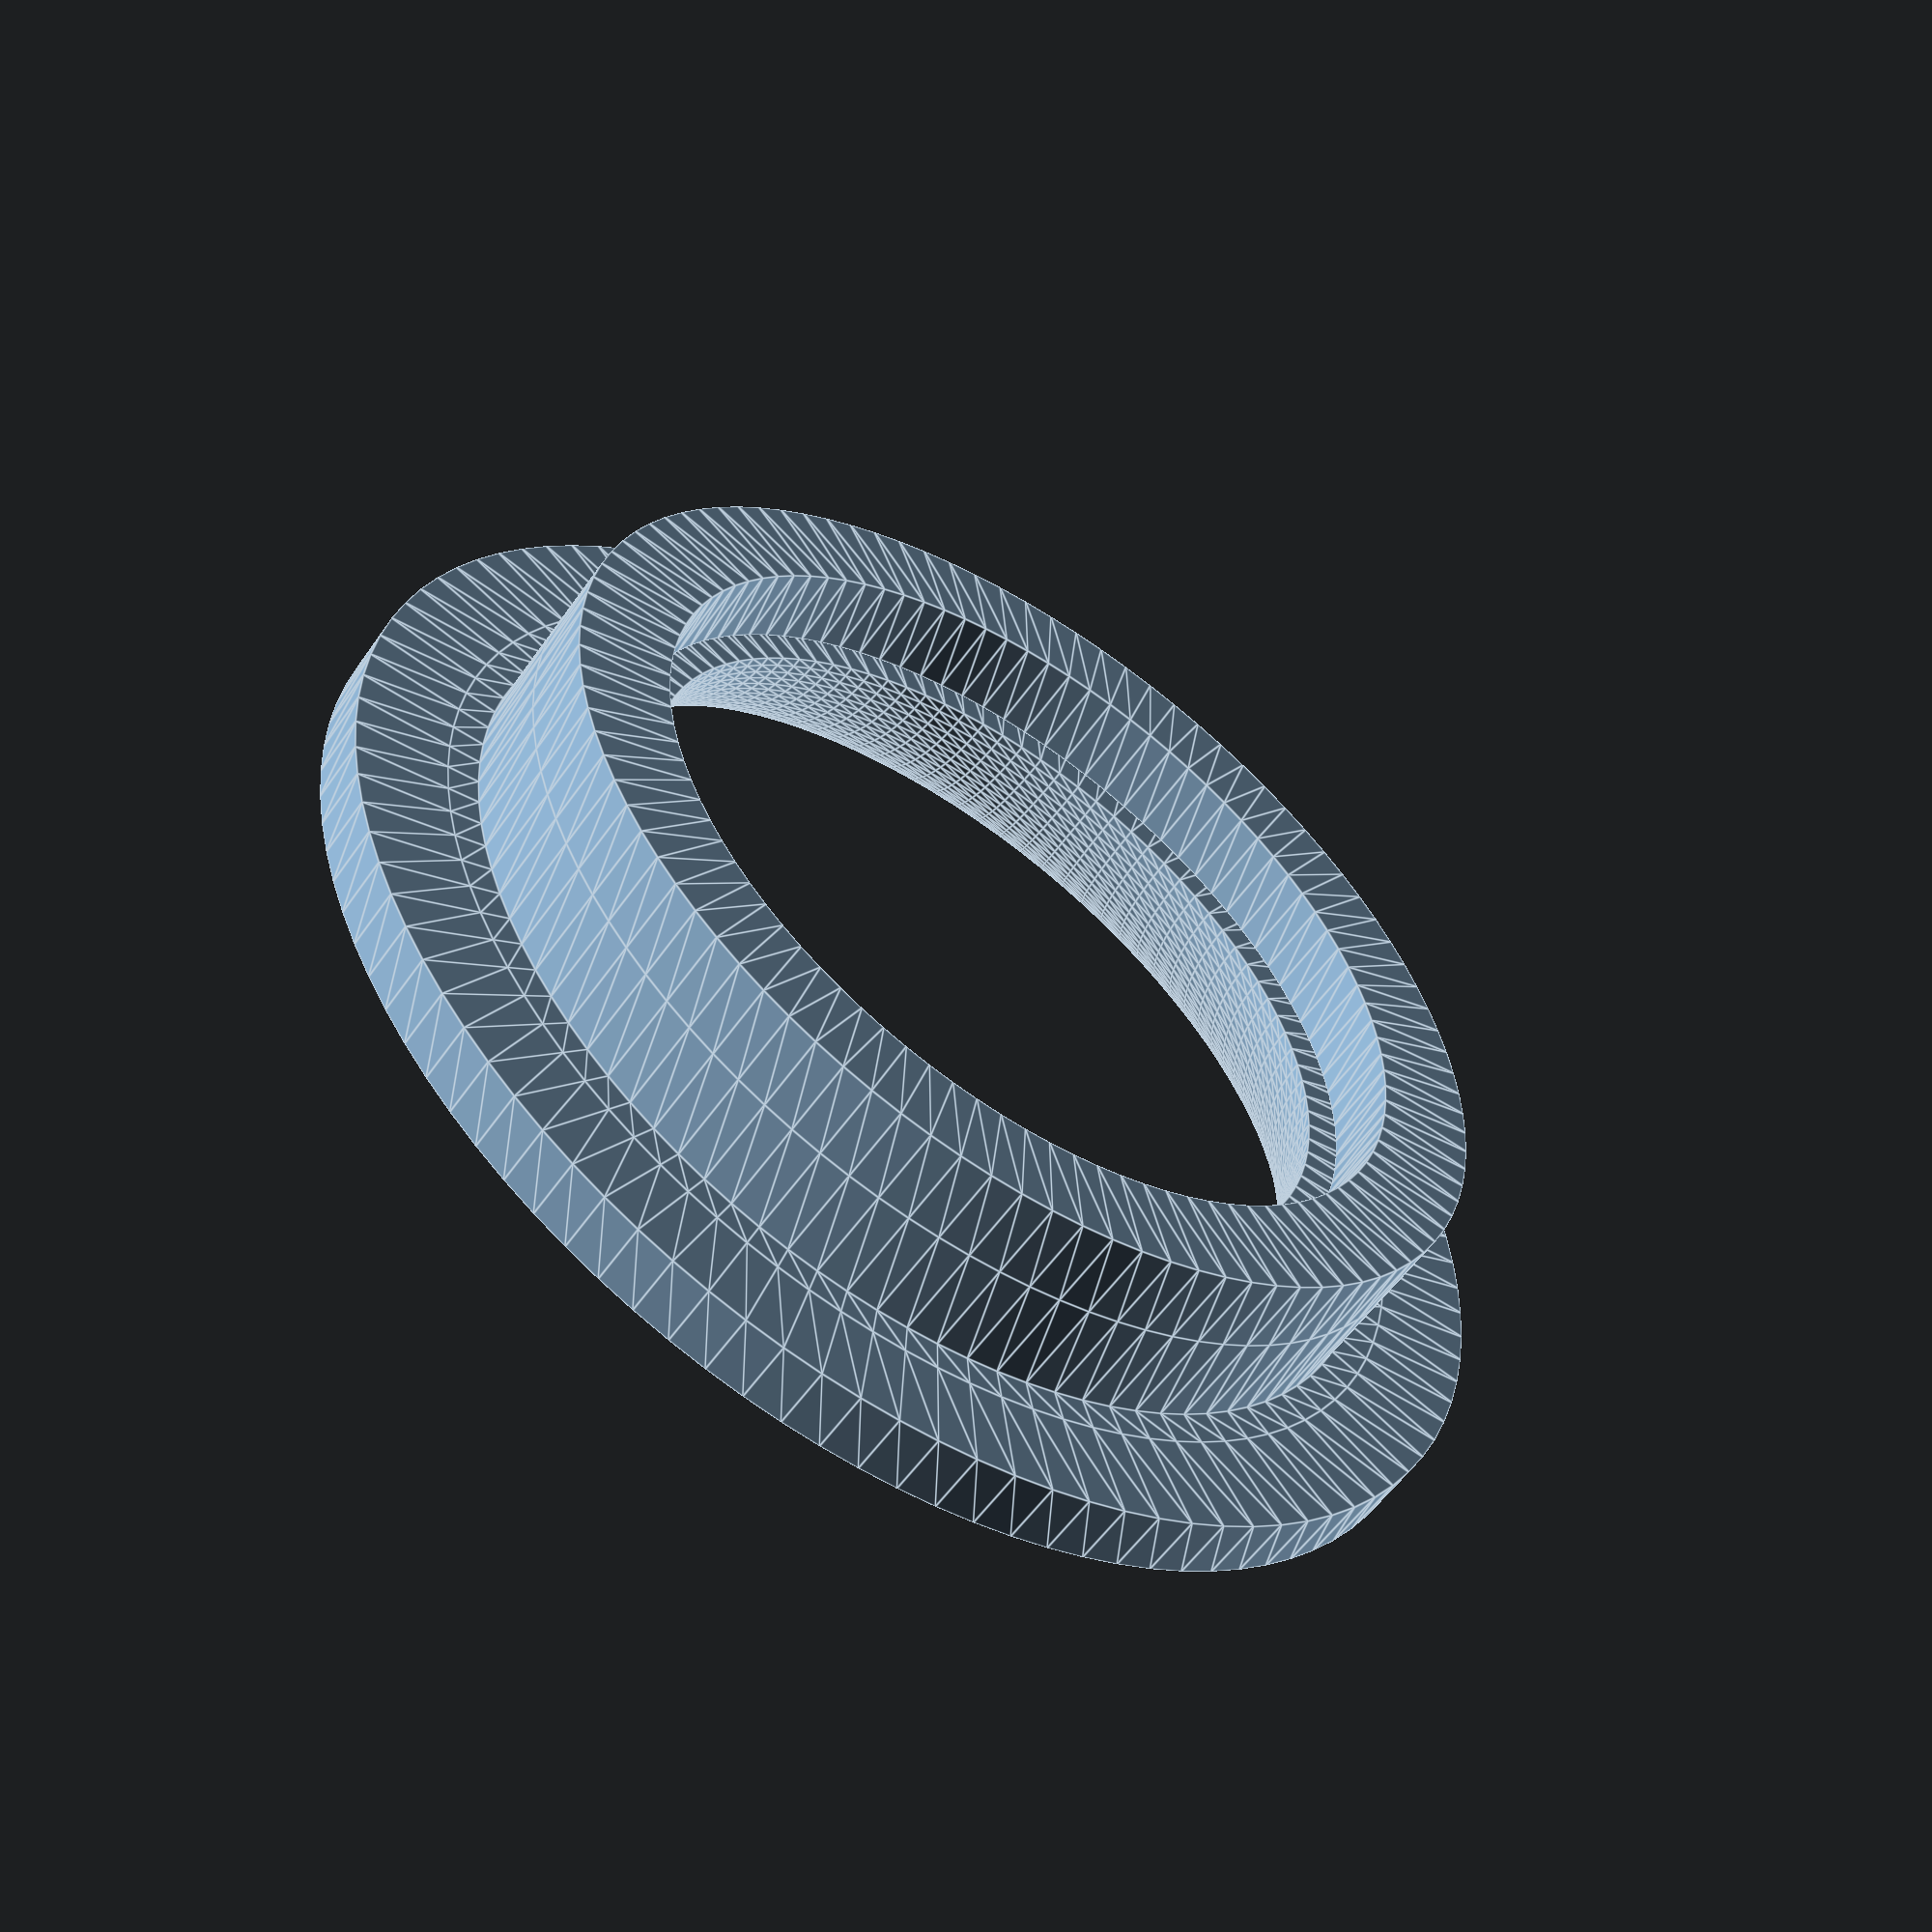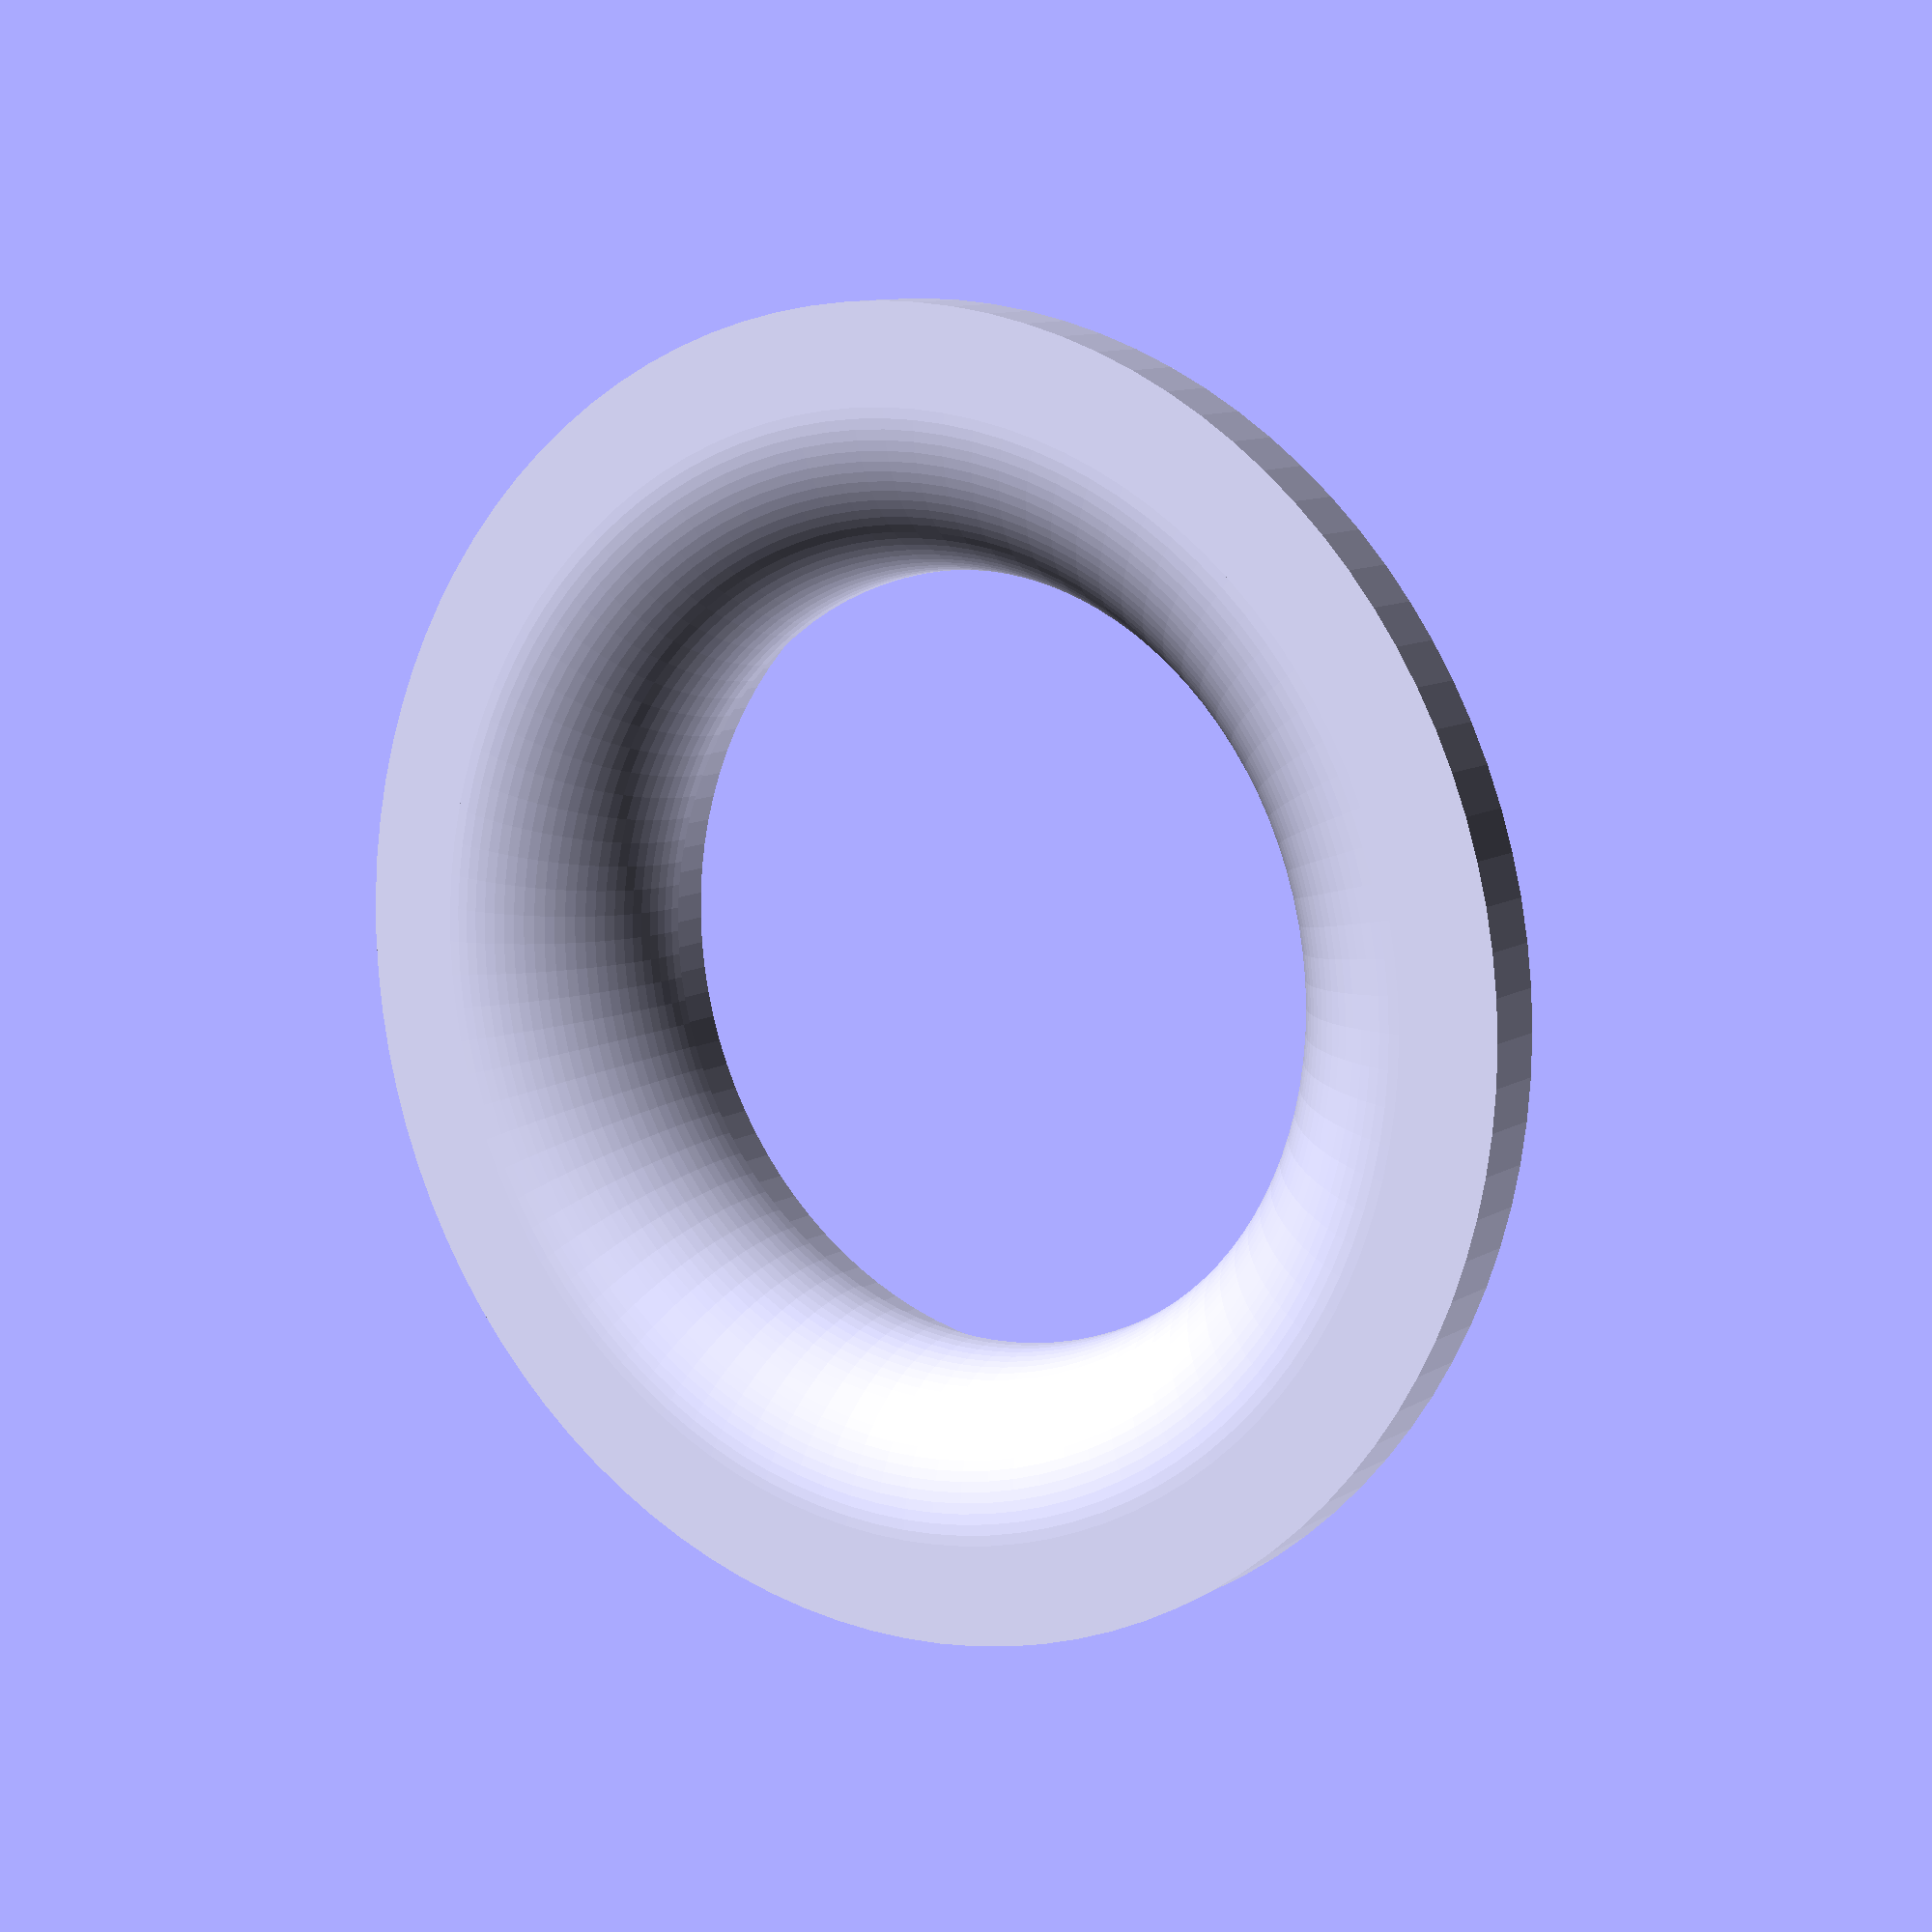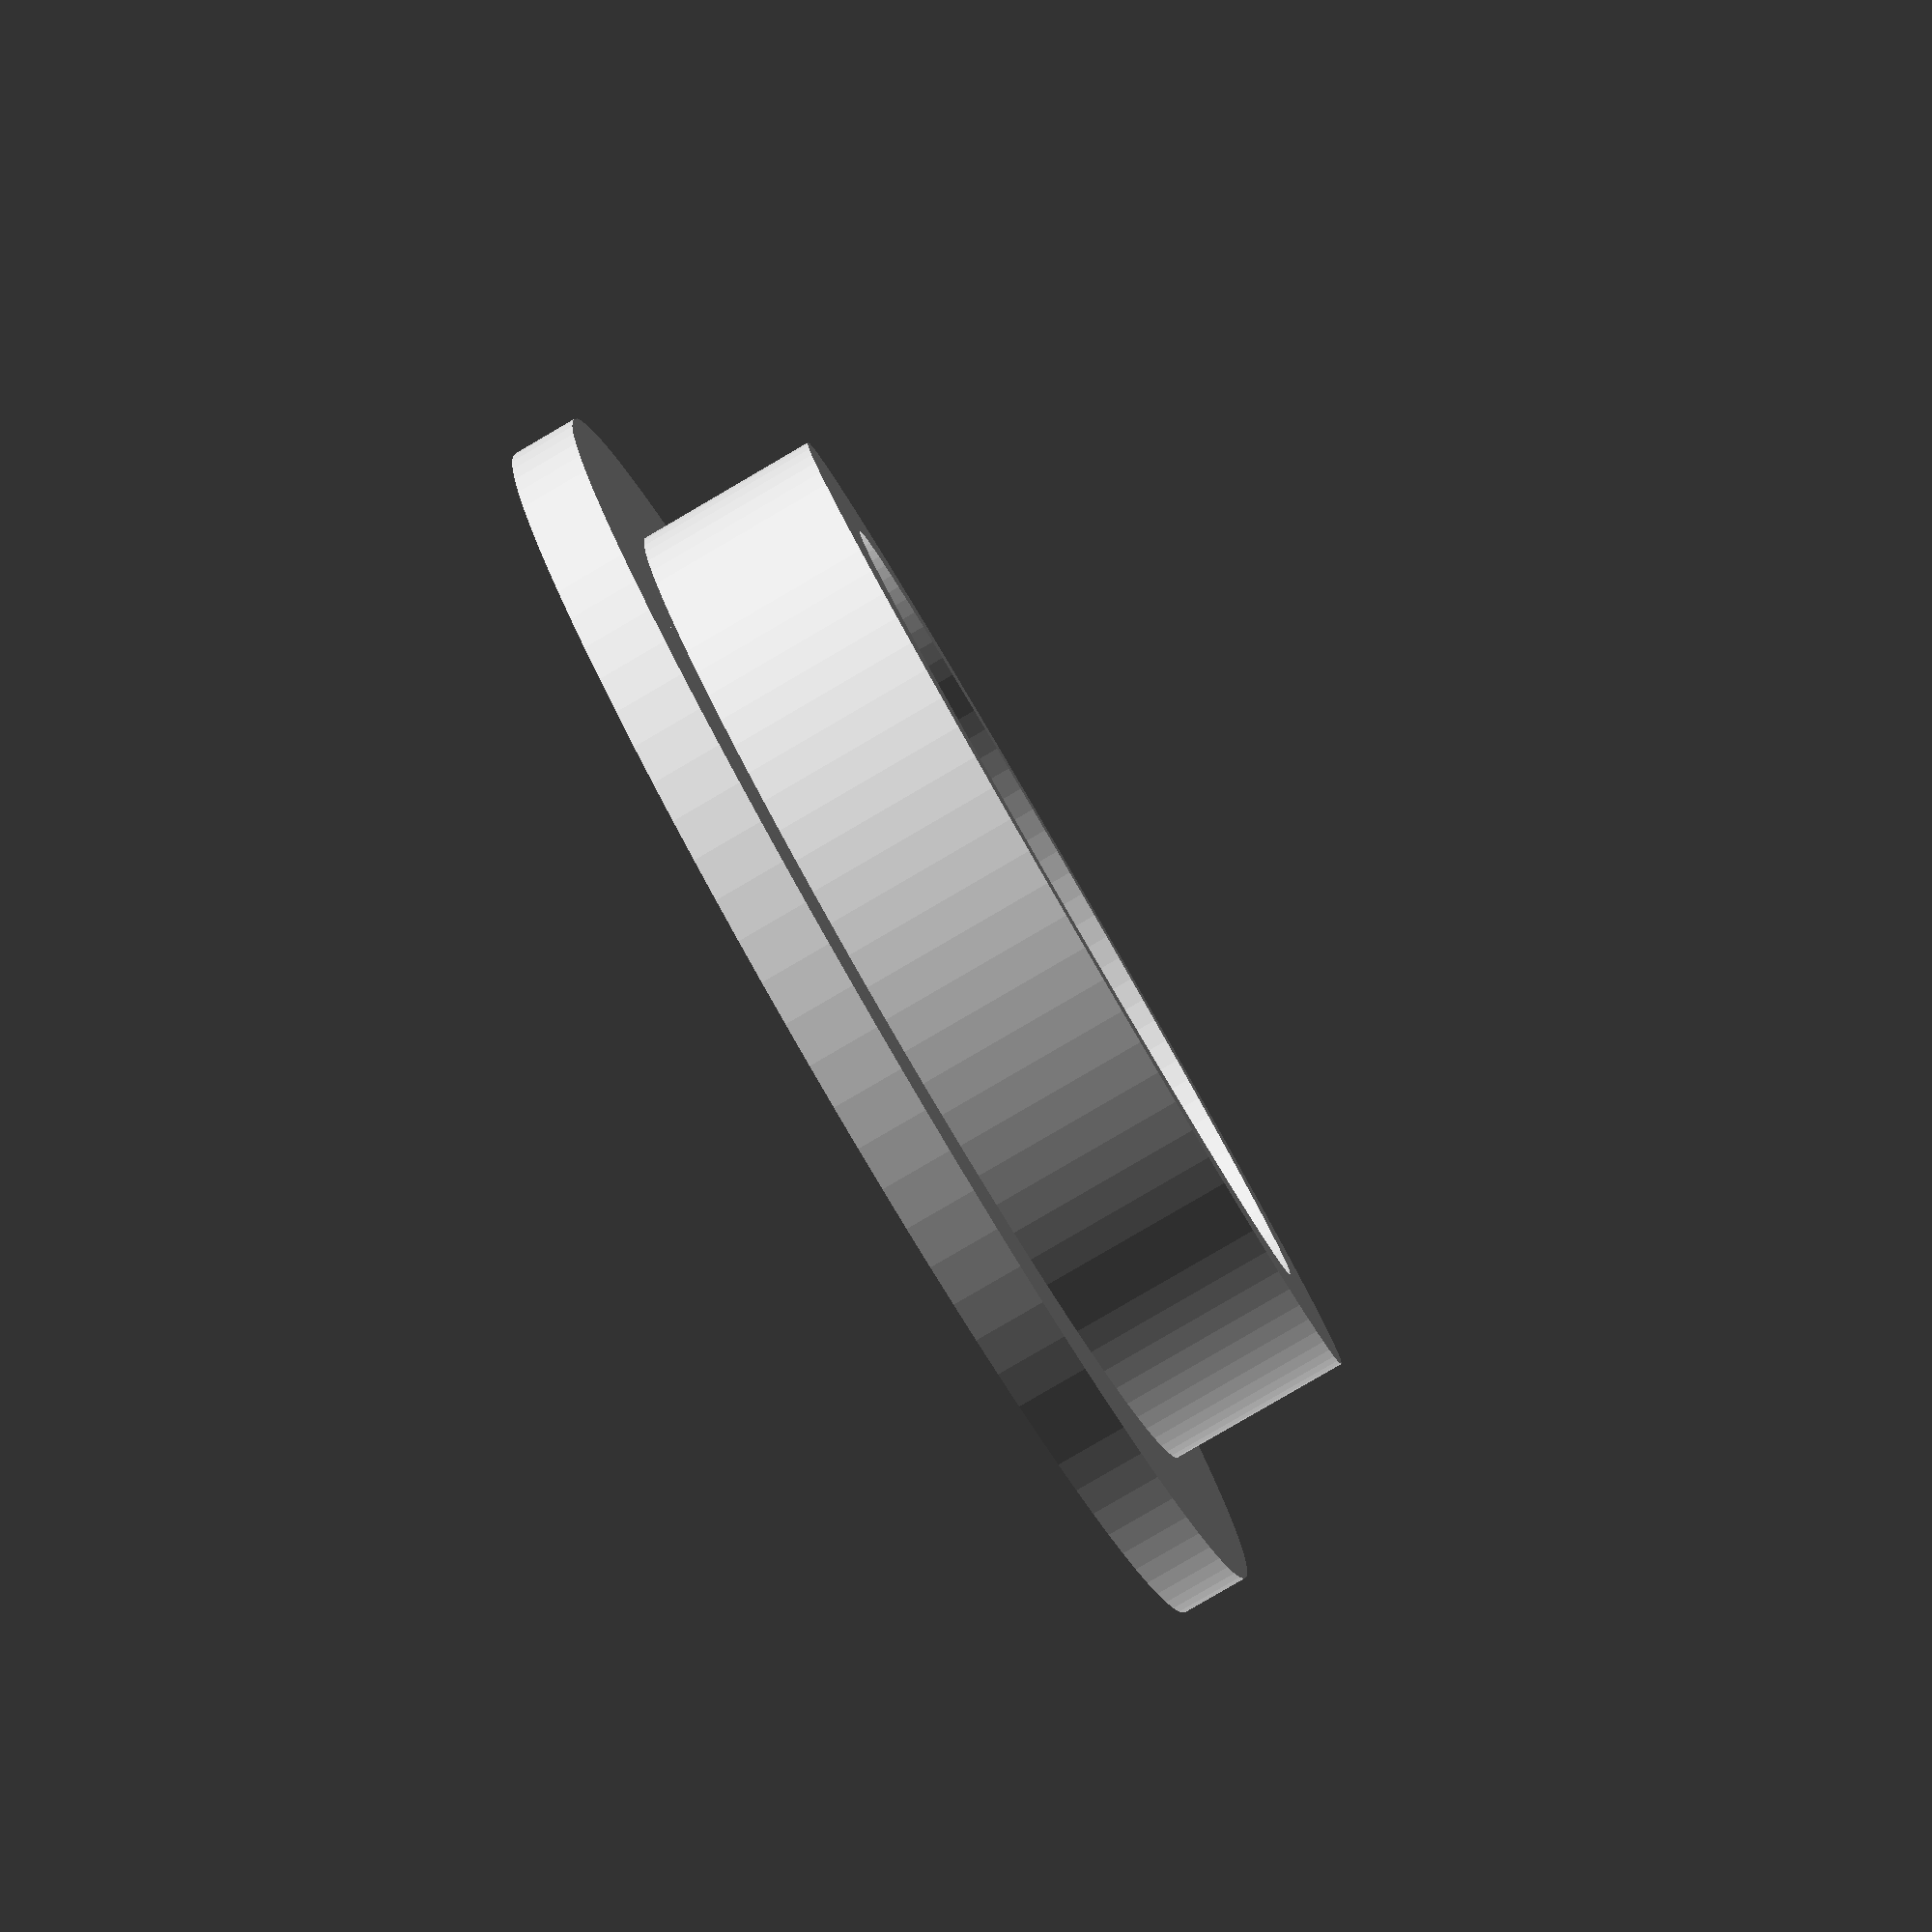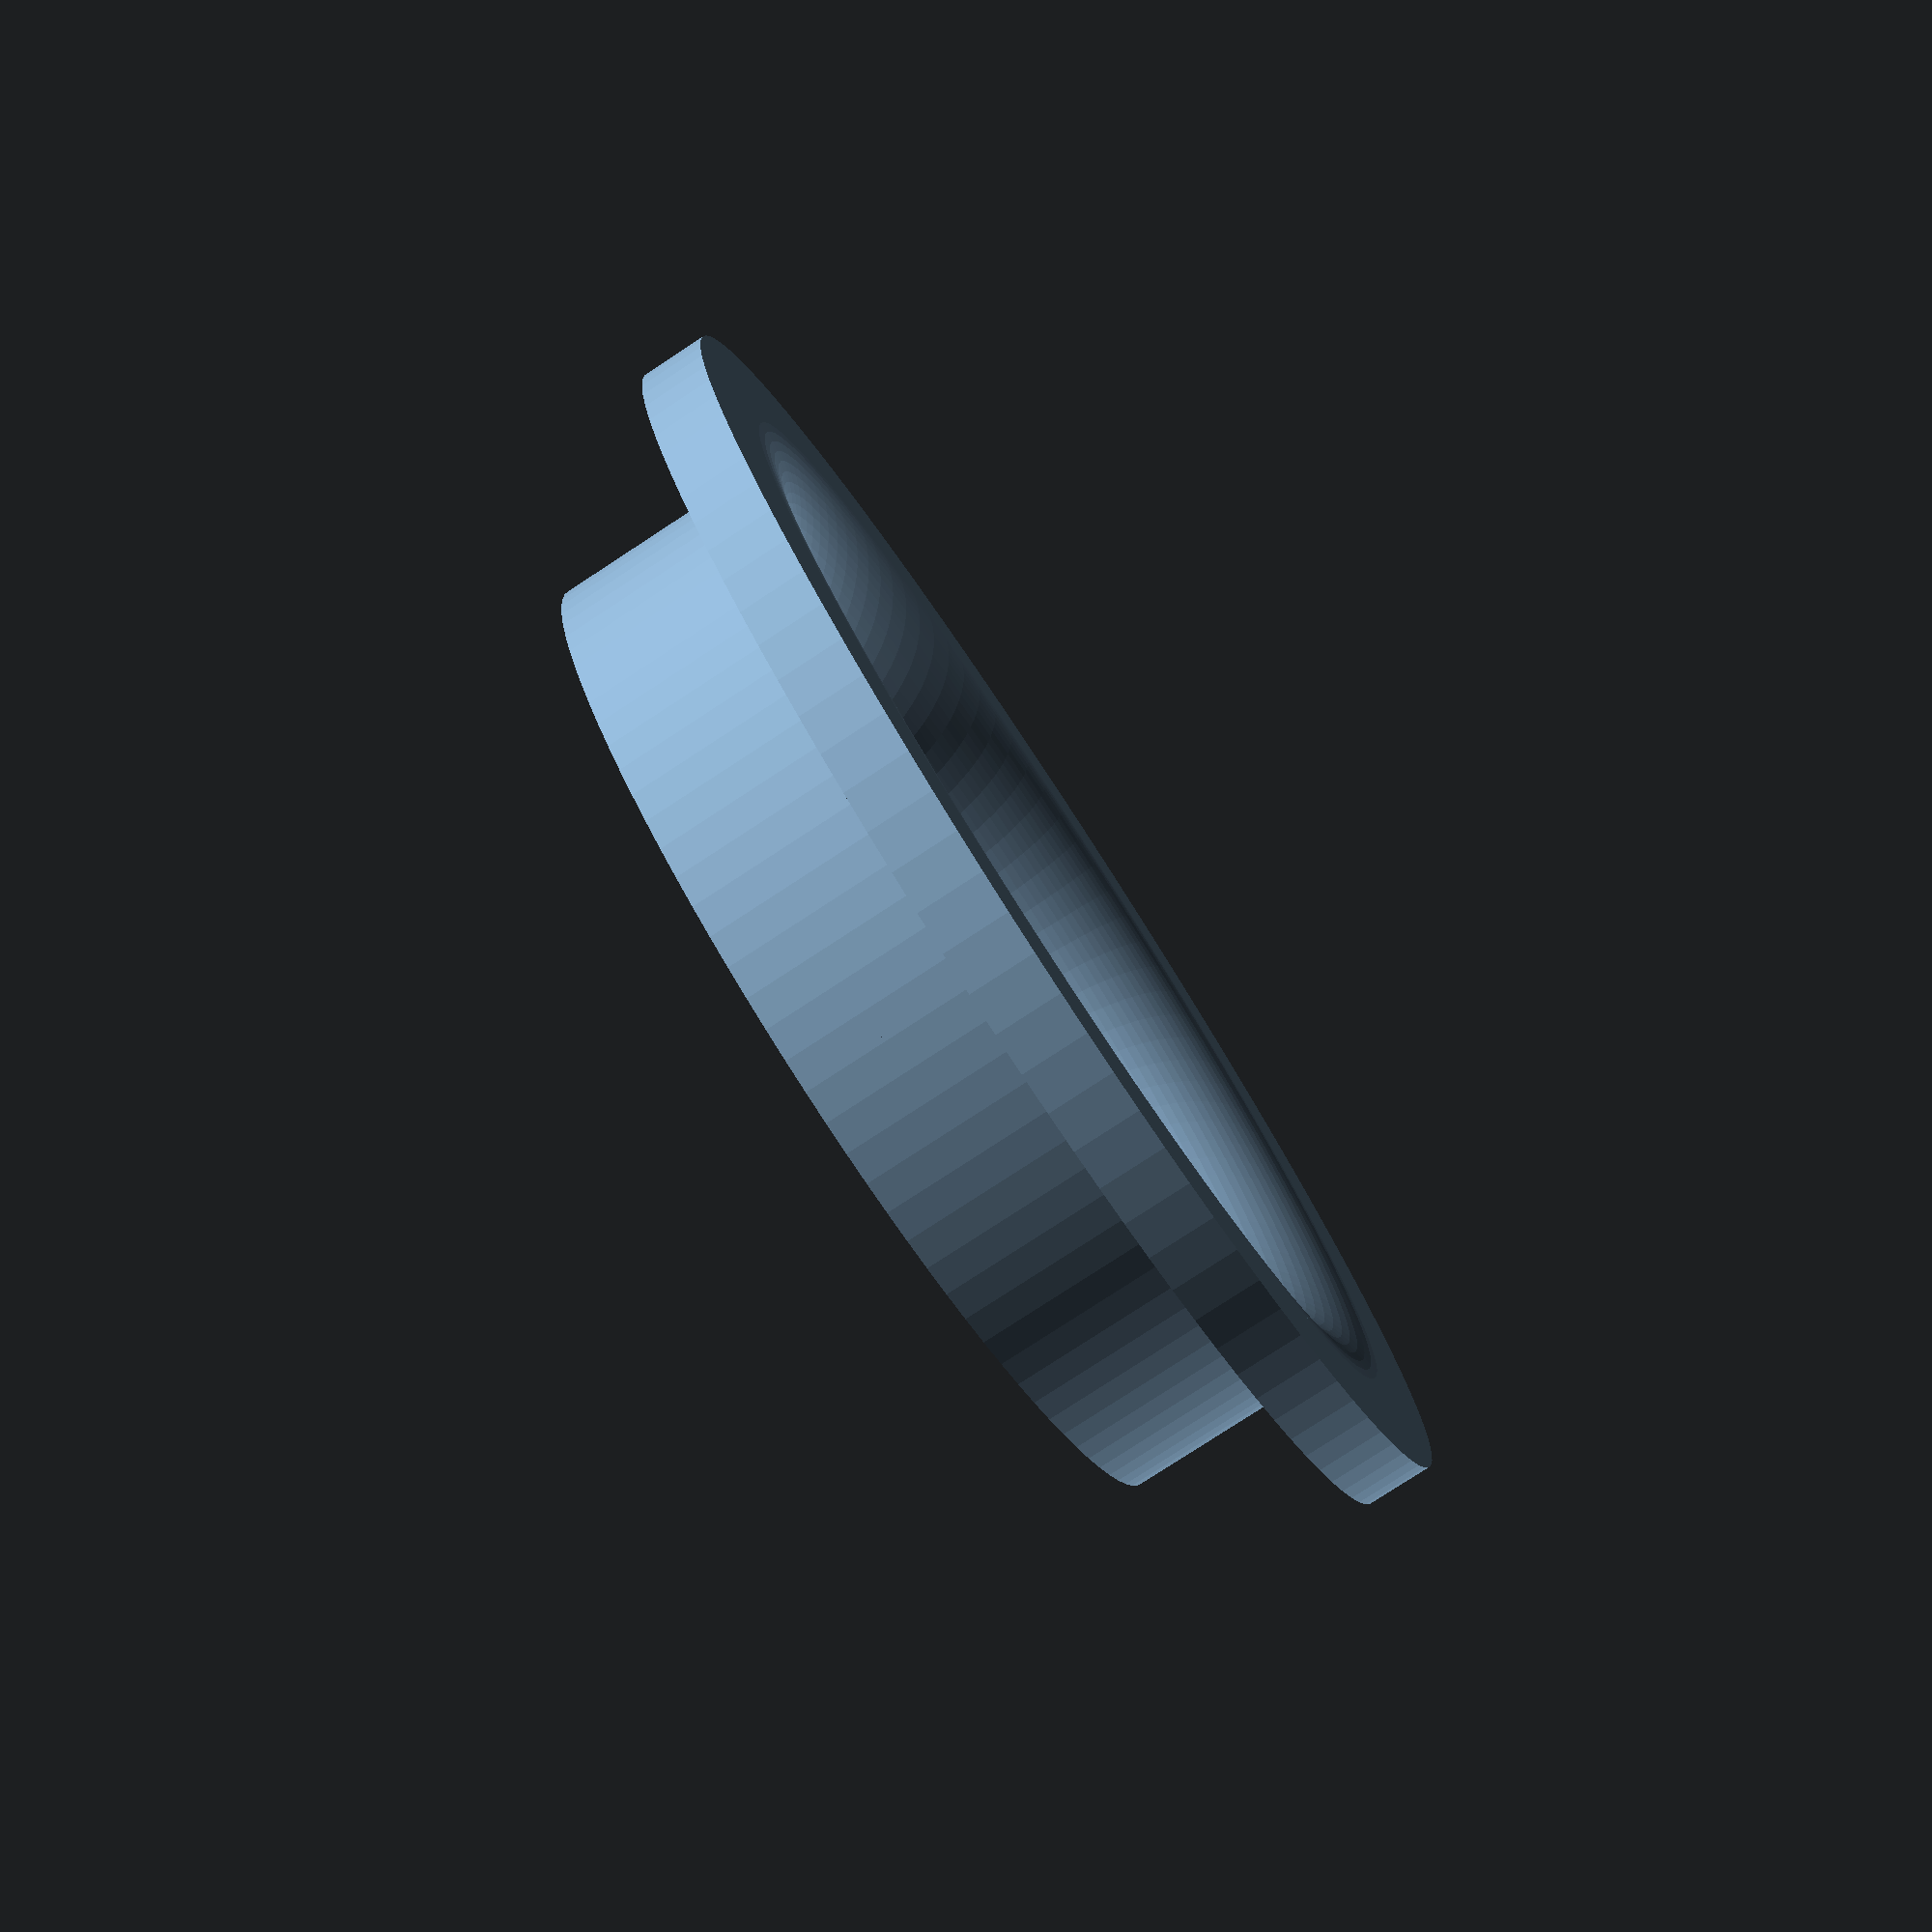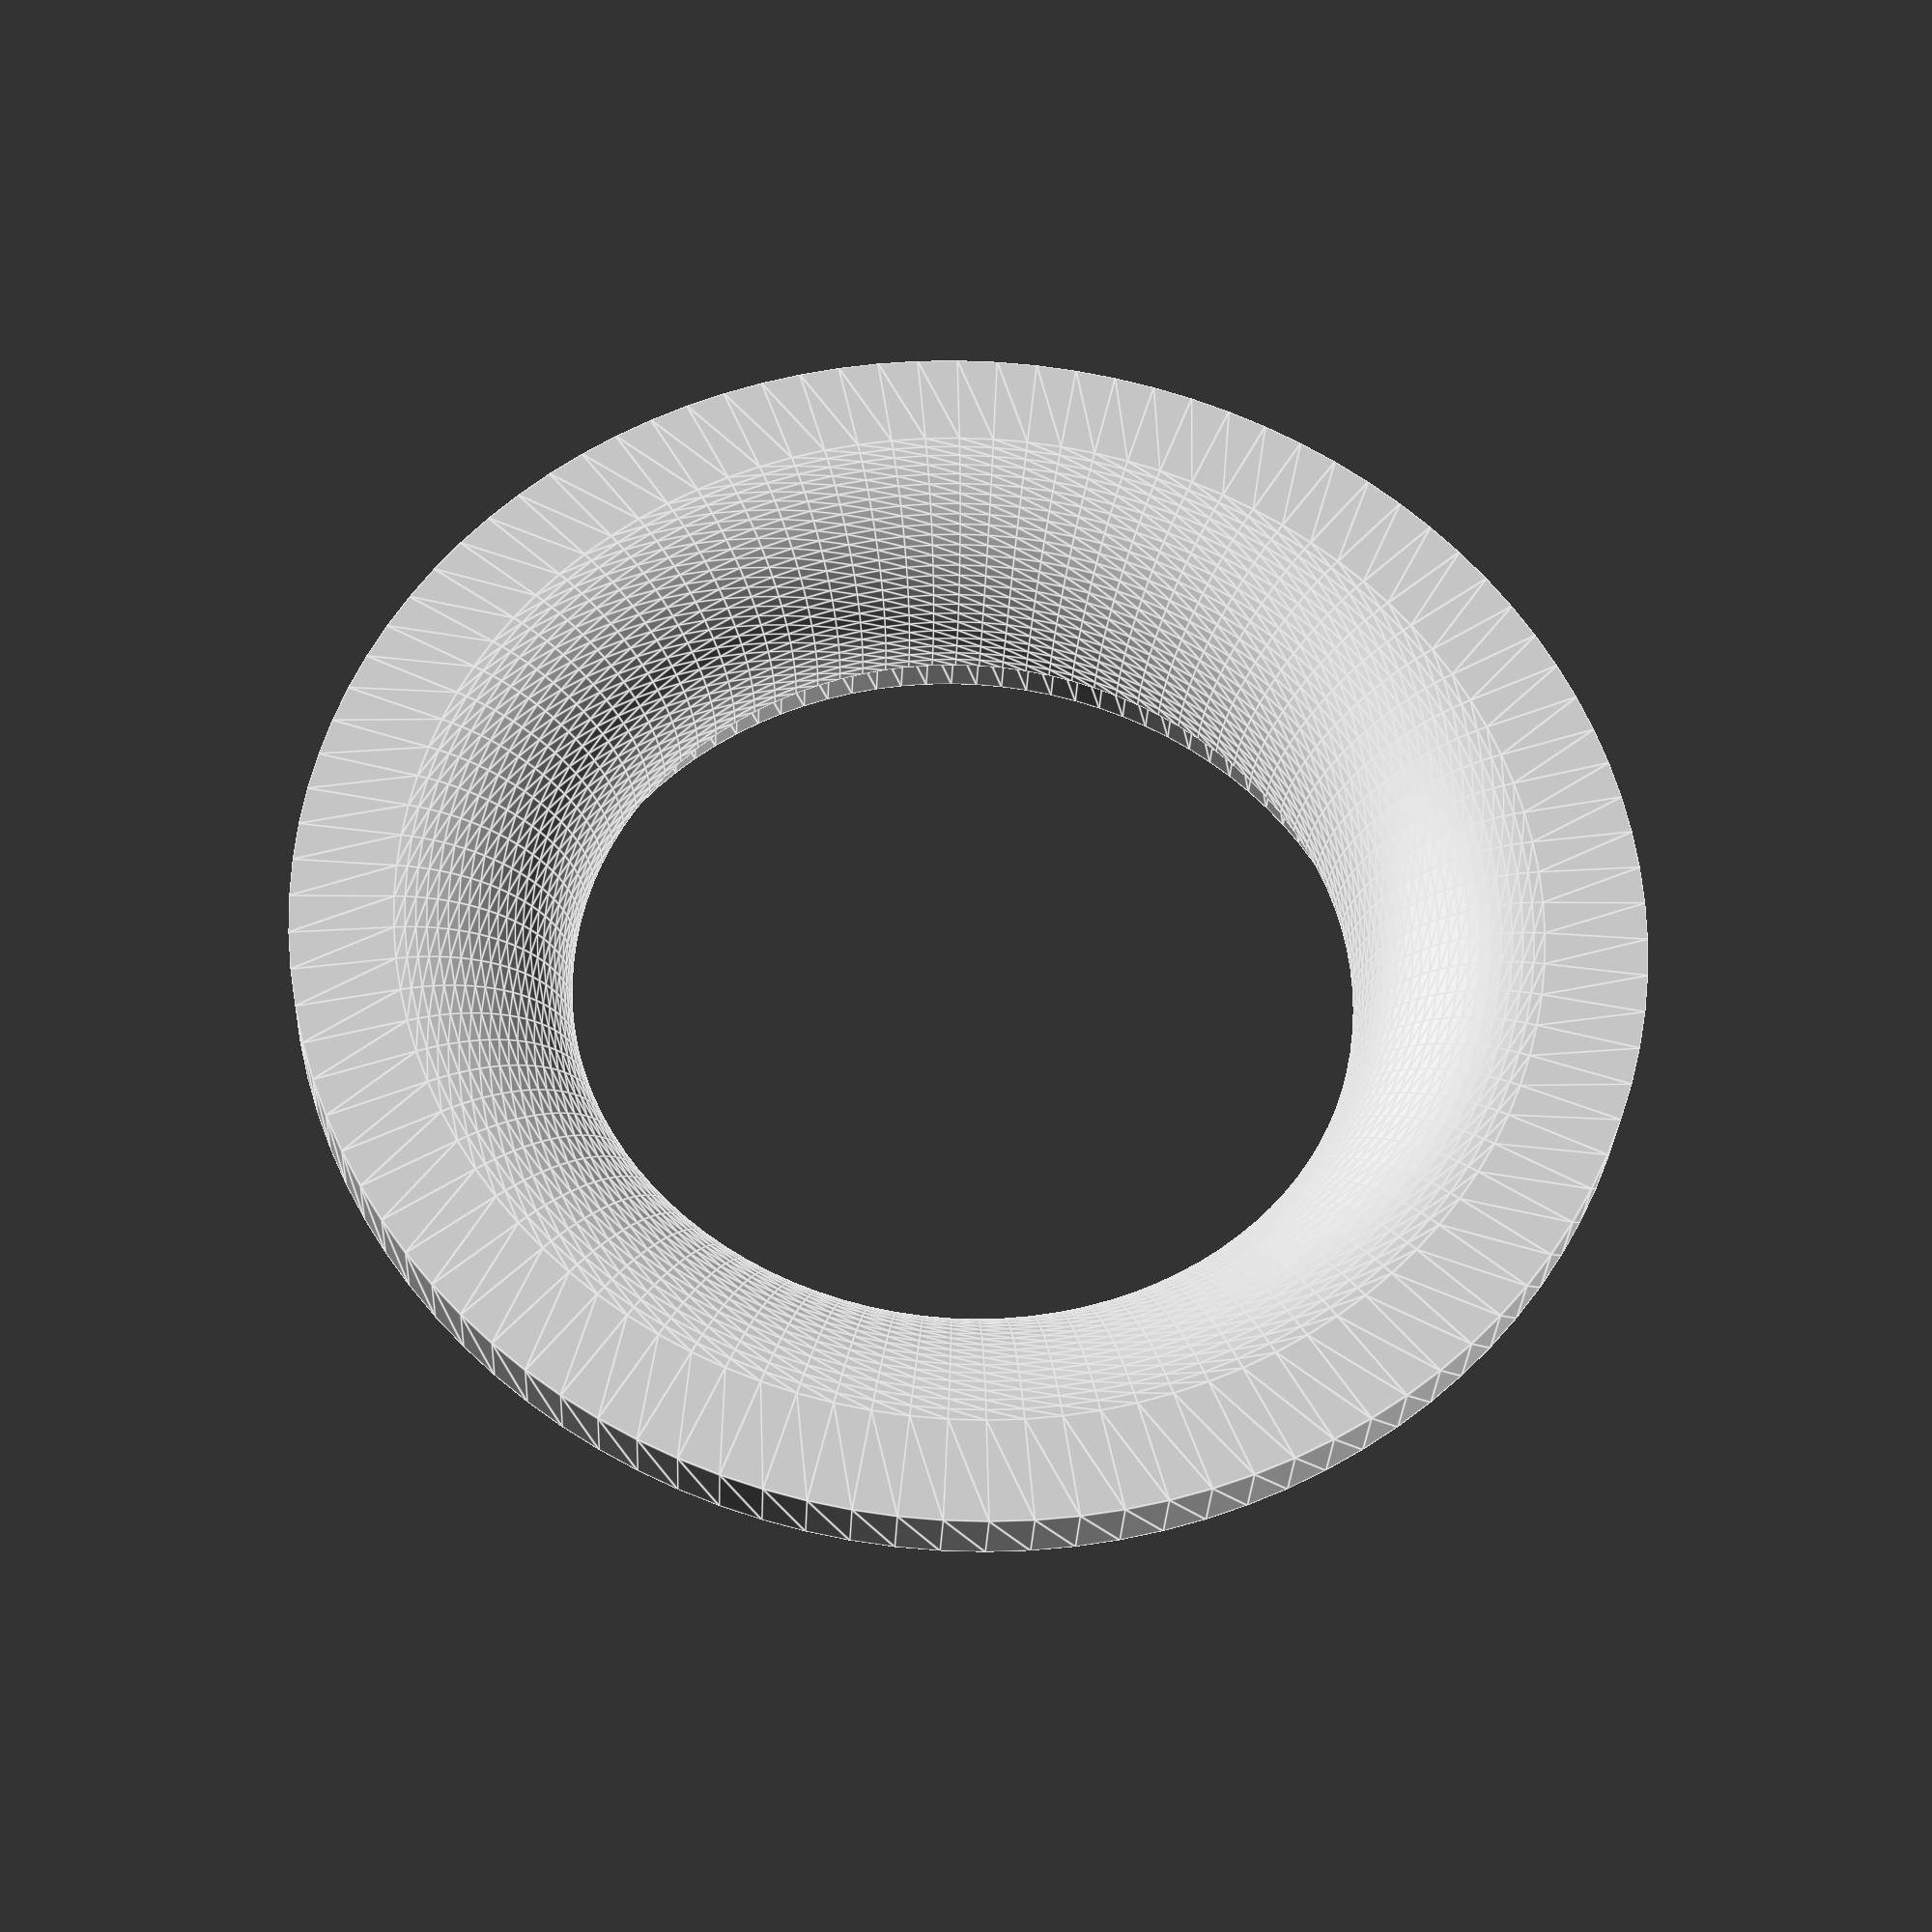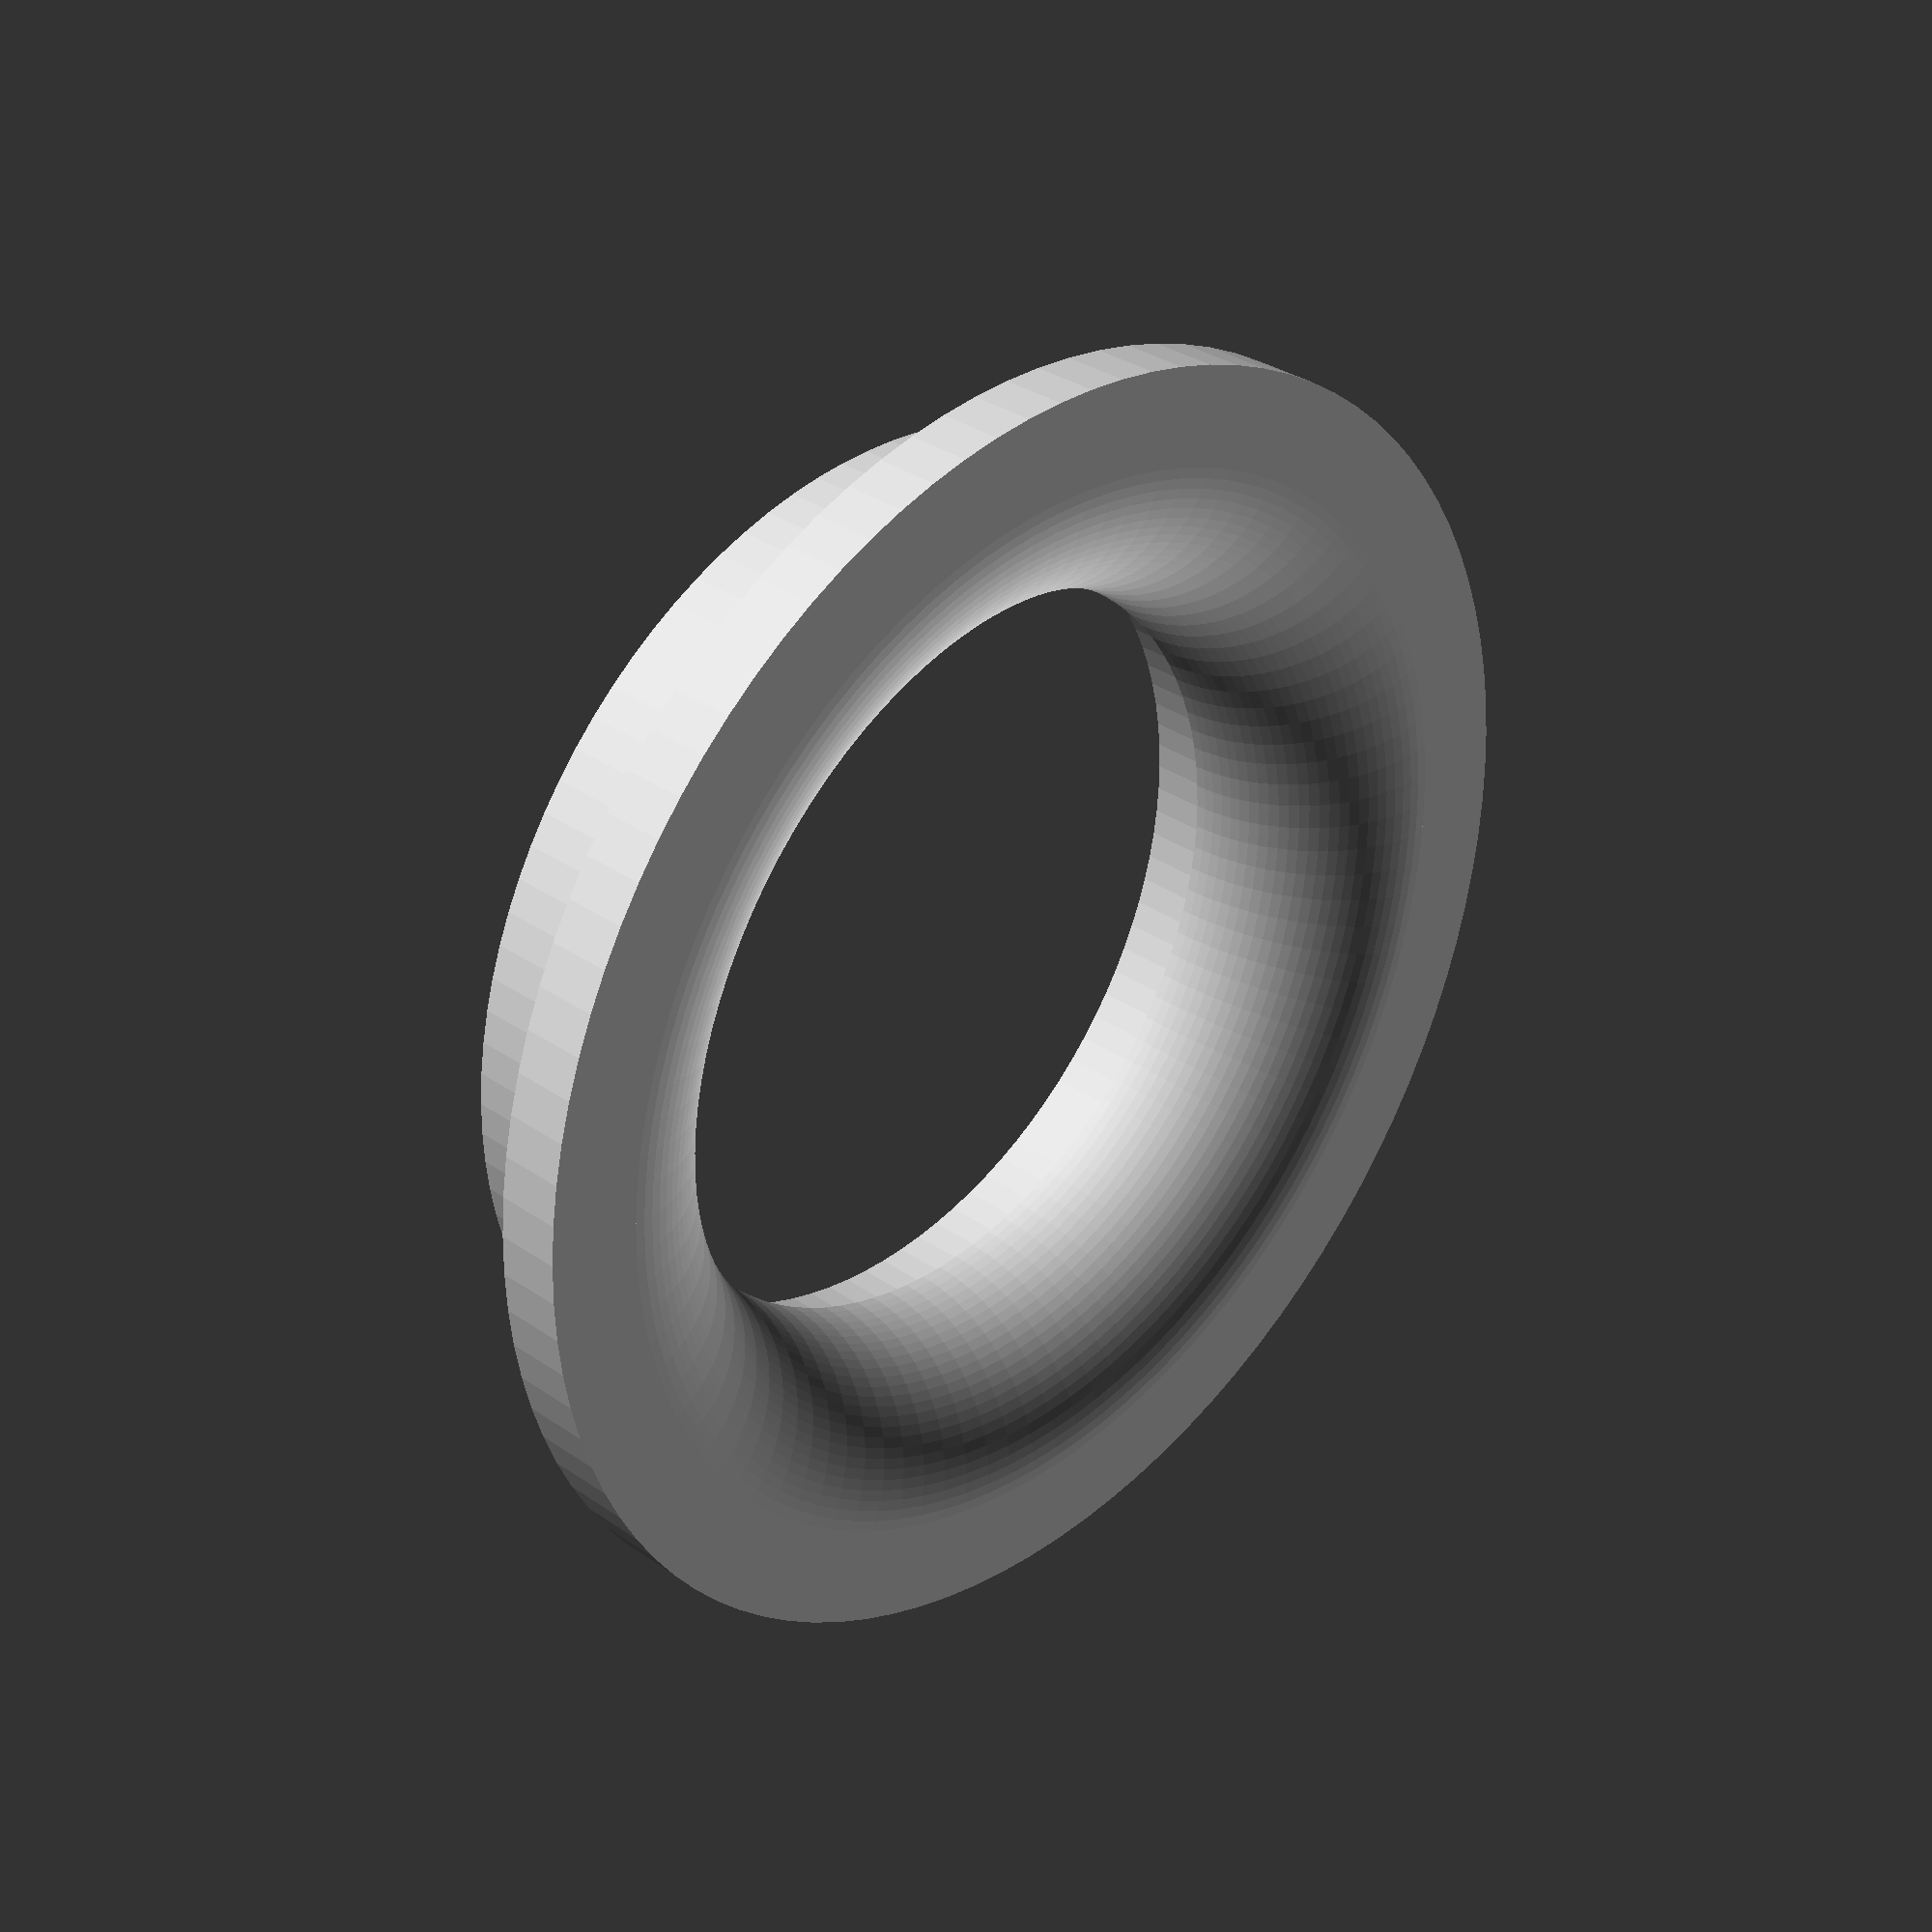
<openscad>
tube_dia_int = 46.5;
tube_dia_ext = 50.5;
tube_conn_h = 8;
flange_h = 5;
thickness = 6;
curve_radius = 10;
margins_w = 6;
margins_h = 4;
num_holes = 0;
hole_dia_int = 4;
hole_dia_ext = 6;

$fn=100;


holes_displacement = tube_dia_int/2 + curve_radius + margins_w/2;

// high part: sleeve for the tube
rotate_extrude()
  polygon([
    [tube_dia_ext/2, curve_radius],
    [tube_dia_ext/2 + thickness, curve_radius],
    [tube_dia_ext/2 + thickness, curve_radius + flange_h],
    [tube_dia_ext/2, curve_radius + flange_h]]);

// curvy part
rotate_extrude()
  intersection() {
    translate([tube_dia_int/2 + curve_radius, curve_radius, 0])
      circle(curve_radius);
    polygon([
      [tube_dia_int/2, 0],
      [tube_dia_ext/2 + curve_radius, 0],
      [tube_dia_ext/2 + curve_radius, margins_h],
      [tube_dia_ext/2 + thickness, margins_h],
      [tube_dia_ext/2 + thickness, curve_radius],
      [tube_dia_int/2, curve_radius],
    ]);
    translate([tube_dia_int/2,0,0])
      square(curve_radius);
  }

// low part: margins
difference() {
  rotate_extrude()
    polygon([
      [tube_dia_int/2 + curve_radius, 0],
      [tube_dia_int/2 + curve_radius + margins_w, 0],
      [tube_dia_int/2 + curve_radius + margins_w, margins_h],
      [tube_dia_int/2 + curve_radius, margins_h],
    ]);
  
  if(num_holes > 0) {
  for (i = [0 : num_holes]) {
    rotate([0, 0, i*360/num_holes])
    translate([holes_displacement, 0, 0])
      union() {
        linear_extrude(margins_h)
          circle(hole_dia_int/2 + 0.3);
        linear_extrude(1.5)
          circle(hole_dia_ext/2 + 0.3);
      }
  }
  }
}

</openscad>
<views>
elev=235.1 azim=315.9 roll=214.0 proj=p view=edges
elev=349.9 azim=87.5 roll=213.9 proj=p view=wireframe
elev=84.2 azim=184.4 roll=300.2 proj=p view=solid
elev=258.9 azim=359.8 roll=56.8 proj=p view=solid
elev=31.0 azim=181.3 roll=177.3 proj=p view=edges
elev=147.9 azim=65.4 roll=45.8 proj=p view=solid
</views>
